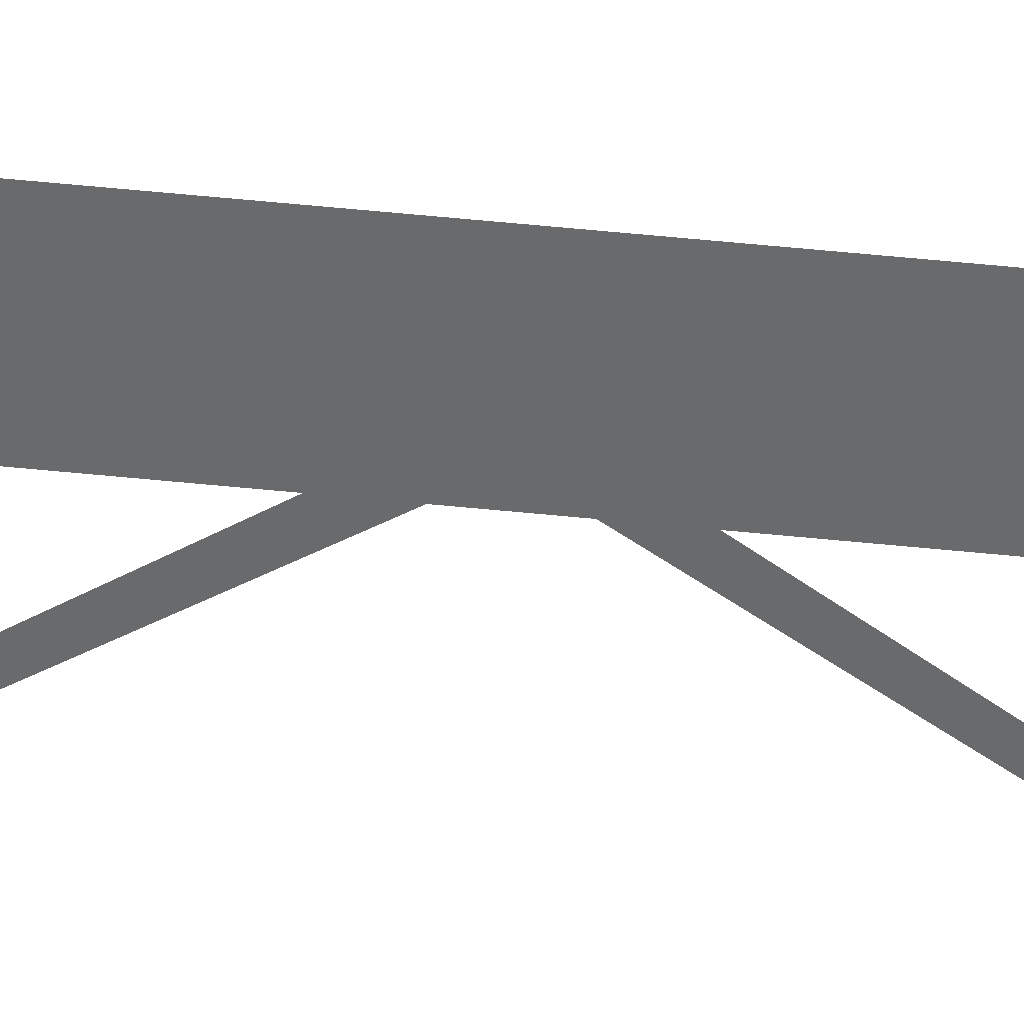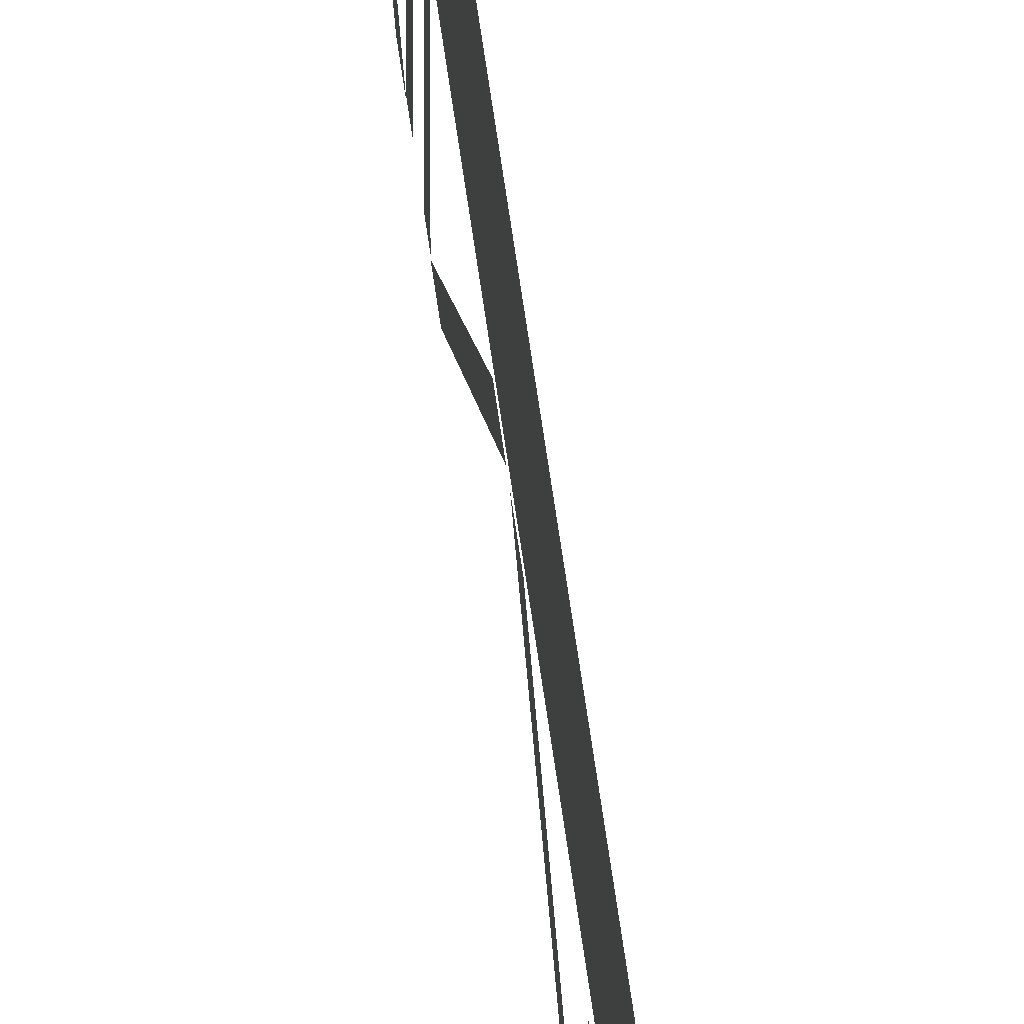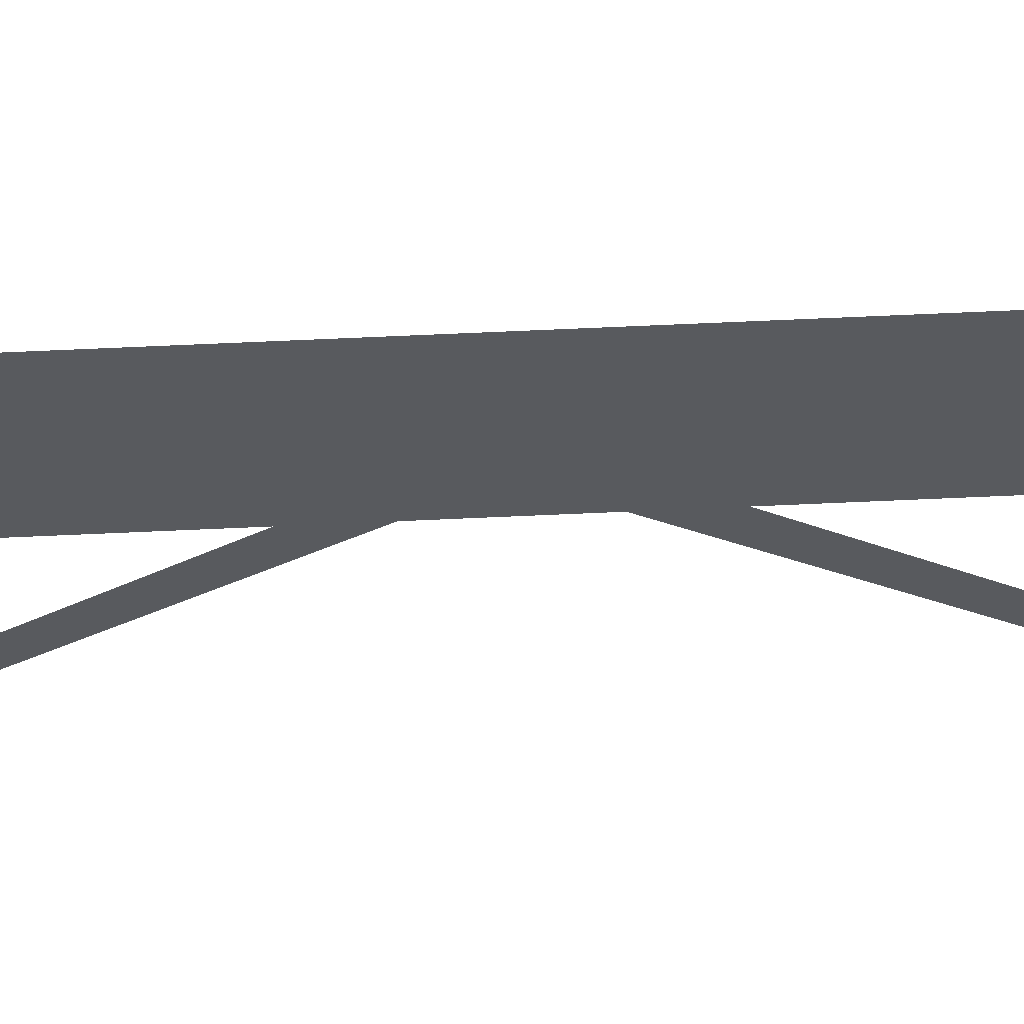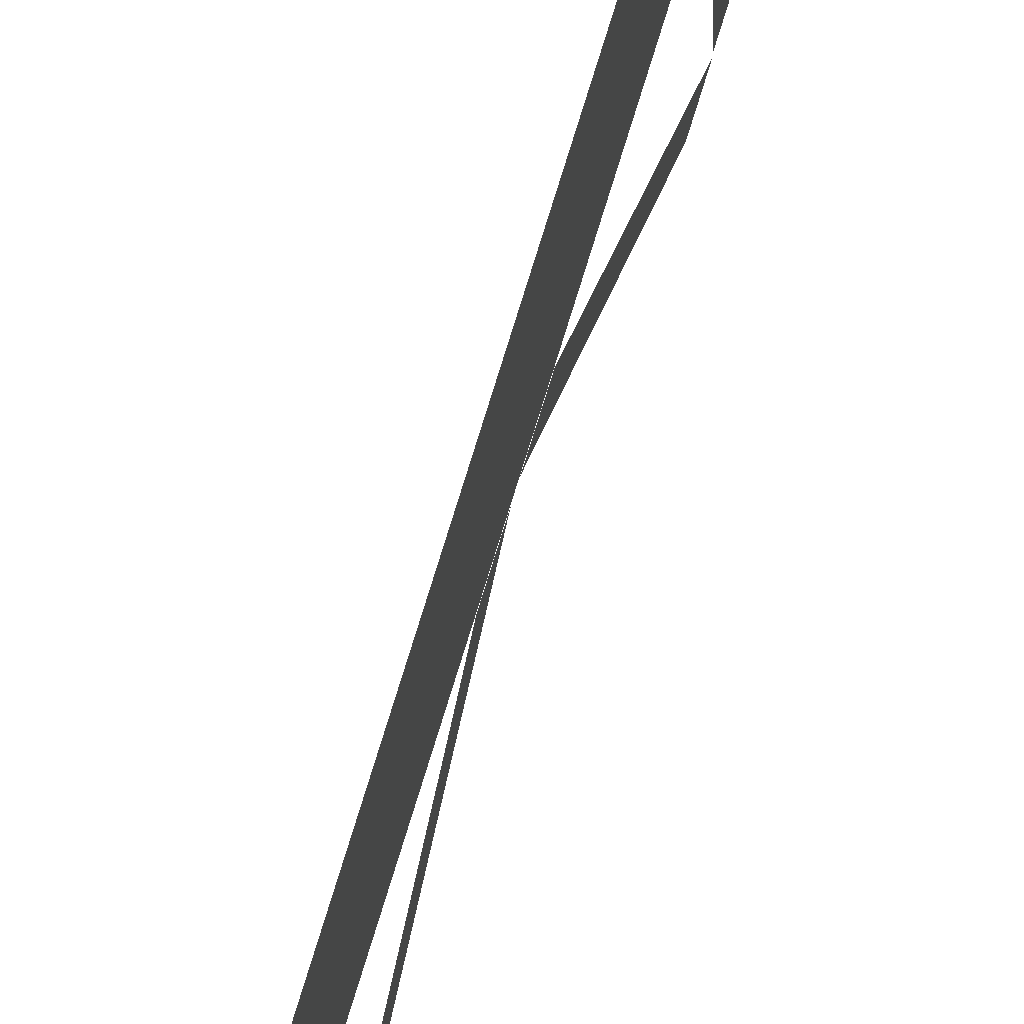
<metadata>
{"format":"obj","ext":"obj","renderer":"f3d","projection":"perspective","resolution":1024,"background":"white","views":[{"elev":35.8,"azim":-81.4,"up":"+Y"},{"elev":43.7,"azim":-6.1,"up":"+Y"},{"elev":58.7,"azim":87.2,"up":"+Y"},{"elev":61.6,"azim":-164.4,"up":"+Y"}]}
</metadata>
<code>
g Black_Plane_below_A_geo01
v -4.547e-15 1.144e-07 9.823
v -4.547e-15 -0.2876 9.121
v -4.547e-15 -0.2876 9.823
v -4.547e-15 -1.144e-07 9.121
v -4.547e-15 1.144e-07 8.419
v -4.547e-15 -0.2876 8.419
v -0.006283 -0.5659 9.165
v -0.006283 -0.5659 9.217
v -0.006283 -0.2738 9.217
v -0.006283 -0.2738 9.165
v -0.006283 -0.5715 8.942
v -0.006283 -0.5715 9.025
v -0.006283 -0.2475 8.538
v -0.006283 -0.2475 8.433
v -0.006283 -0.5659 9.077
v -0.006283 -0.2738 9.077
v -0.006283 -0.2738 9.025
v -0.006283 -0.5659 9.025
v -0.006283 -0.5715 9.3
v -0.006283 -0.2475 9.809
v -0.006283 -0.2475 9.704
v -0.006283 -0.5715 9.217
v -4.547e-15 1.144e-07 11.23
v -4.547e-15 -0.2876 10.52
v -4.547e-15 -0.2876 11.23
v -4.547e-15 -1.144e-07 10.52
v -4.547e-15 1.144e-07 9.823
v -4.547e-15 -0.2876 9.823
v -0.006283 -0.5659 10.57
v -0.006283 -0.5659 10.62
v -0.006283 -0.2738 10.62
v -0.006283 -0.2738 10.57
v -0.006283 -0.5715 10.34
v -0.006283 -0.5715 10.43
v -0.006283 -0.2475 9.941
v -0.006283 -0.2475 9.837
v -0.006283 -0.5659 10.48
v -0.006283 -0.2738 10.48
v -0.006283 -0.2738 10.43
v -0.006283 -0.5659 10.43
v -0.006283 -0.5715 10.7
v -0.006283 -0.2475 11.21
v -0.006283 -0.2475 11.11
v -0.006283 -0.5715 10.62
v -4.547e-15 1.144e-07 12.63
v -4.547e-15 -0.2876 11.93
v -4.547e-15 -0.2876 12.63
v -4.547e-15 -1.144e-07 11.93
v -4.547e-15 1.144e-07 11.23
v -4.547e-15 -0.2876 11.23
v -0.006283 -0.5659 11.97
v -0.006283 -0.5659 12.02
v -0.006283 -0.2738 12.02
v -0.006283 -0.2738 11.97
v -0.006283 -0.5715 11.75
v -0.006283 -0.5715 11.83
v -0.006283 -0.2475 11.34
v -0.006283 -0.2475 11.24
v -0.006283 -0.5659 11.88
v -0.006283 -0.2738 11.88
v -0.006283 -0.2738 11.83
v -0.006283 -0.5659 11.83
v -0.006283 -0.5715 12.11
v -0.006283 -0.2475 12.62
v -0.006283 -0.2475 12.51
v -0.006283 -0.5715 12.02
v -4.547e-15 1.144e-07 14.03
v -4.547e-15 -0.2876 13.33
v -4.547e-15 -0.2876 14.03
v -4.547e-15 -1.144e-07 13.33
v -4.547e-15 1.144e-07 12.63
v -4.547e-15 -0.2876 12.63
v -0.006283 -0.5659 13.37
v -0.006283 -0.5659 13.43
v -0.006283 -0.2738 13.43
v -0.006283 -0.2738 13.37
v -0.006283 -0.5715 13.15
v -0.006283 -0.5715 13.23
v -0.006283 -0.2475 12.75
v -0.006283 -0.2475 12.64
v -0.006283 -0.5659 13.29
v -0.006283 -0.2738 13.29
v -0.006283 -0.2738 13.23
v -0.006283 -0.5659 13.23
v -0.006283 -0.5715 13.51
v -0.006283 -0.2475 14.02
v -0.006283 -0.2475 13.91
v -0.006283 -0.5715 13.43
v -4.547e-15 1.144e-07 15.44
v -4.547e-15 -0.2876 14.73
v -4.547e-15 -0.2876 15.44
v -4.547e-15 -1.144e-07 14.73
v -4.547e-15 1.144e-07 14.03
v -4.547e-15 -0.2876 14.03
v -0.006283 -0.5659 14.78
v -0.006283 -0.5659 14.83
v -0.006283 -0.2738 14.83
v -0.006283 -0.2738 14.78
v -0.006283 -0.5715 14.55
v -0.006283 -0.5715 14.64
v -0.006283 -0.2475 14.15
v -0.006283 -0.2475 14.05
v -0.006283 -0.5659 14.69
v -0.006283 -0.2738 14.69
v -0.006283 -0.2738 14.64
v -0.006283 -0.5659 14.64
v -0.006283 -0.5715 14.91
v -0.006283 -0.2475 15.42
v -0.006283 -0.2475 15.32
v -0.006283 -0.5715 14.83
v -4.547e-15 1.144e-07 16.84
v -4.547e-15 -0.2876 16.14
v -4.547e-15 -0.2876 16.84
v -4.547e-15 -1.144e-07 16.14
v -4.547e-15 1.144e-07 15.44
v -4.547e-15 -0.2876 15.44
v -0.006283 -0.5659 16.18
v -0.006283 -0.5659 16.23
v -0.006283 -0.2738 16.23
v -0.006283 -0.2738 16.18
v -0.006283 -0.5715 15.96
v -0.006283 -0.5715 16.04
v -0.006283 -0.2475 15.55
v -0.006283 -0.2475 15.45
v -0.006283 -0.5659 16.09
v -0.006283 -0.2738 16.09
v -0.006283 -0.2738 16.04
v -0.006283 -0.5659 16.04
v -0.006283 -0.5715 16.32
v -0.006283 -0.2475 16.82
v -0.006283 -0.2475 16.72
v -0.006283 -0.5715 16.23
v -4.547e-15 1.144e-07 8.419
v -4.547e-15 -0.2876 7.718
v -4.547e-15 -0.2876 8.419
v -4.547e-15 -1.144e-07 7.718
v -4.547e-15 1.144e-07 7.016
v -4.547e-15 -0.2876 7.016
v -0.006283 -0.5659 7.762
v -0.006283 -0.5659 7.814
v -0.006283 -0.2738 7.814
v -0.006283 -0.2738 7.762
v -0.006283 -0.5715 7.539
v -0.006283 -0.5715 7.622
v -0.006283 -0.2475 7.134
v -0.006283 -0.2475 7.03
v -0.006283 -0.5659 7.674
v -0.006283 -0.2738 7.674
v -0.006283 -0.2738 7.622
v -0.006283 -0.5659 7.622
v -0.006283 -0.5715 7.897
v -0.006283 -0.2475 8.405
v -0.006283 -0.2475 8.301
v -0.006283 -0.5715 7.814
v -4.547e-15 1.144e-07 7.016
v -4.547e-15 -0.2876 6.315
v -4.547e-15 -0.2876 7.016
v -4.547e-15 -1.144e-07 6.315
v -4.547e-15 1.144e-07 5.613
v -4.547e-15 -0.2876 5.613
v -0.006283 -0.5659 6.358
v -0.006283 -0.5659 6.41
v -0.006283 -0.2738 6.41
v -0.006283 -0.2738 6.358
v -0.006283 -0.5715 6.135
v -0.006283 -0.5715 6.219
v -0.006283 -0.2475 5.731
v -0.006283 -0.2475 5.627
v -0.006283 -0.5659 6.271
v -0.006283 -0.2738 6.271
v -0.006283 -0.2738 6.219
v -0.006283 -0.5659 6.219
v -0.006283 -0.5715 6.494
v -0.006283 -0.2475 7.002
v -0.006283 -0.2475 6.898
v -0.006283 -0.5715 6.411
v -4.547e-15 1.144e-07 5.613
v -4.547e-15 -0.2876 4.911
v -4.547e-15 -0.2876 5.613
v -4.547e-15 -1.144e-07 4.911
v -4.547e-15 1.144e-07 4.21
v -4.547e-15 -0.2876 4.21
v -0.006283 -0.5659 4.955
v -0.006283 -0.5659 5.007
v -0.006283 -0.2738 5.007
v -0.006283 -0.2738 4.955
v -0.006283 -0.5715 4.732
v -0.006283 -0.5715 4.815
v -0.006283 -0.2475 4.328
v -0.006283 -0.2475 4.224
v -0.006283 -0.5659 4.867
v -0.006283 -0.2738 4.867
v -0.006283 -0.2738 4.815
v -0.006283 -0.5659 4.815
v -0.006283 -0.5715 5.091
v -0.006283 -0.2475 5.599
v -0.006283 -0.2475 5.495
v -0.006283 -0.5715 5.007
v -4.547e-15 1.144e-07 4.21
v -4.547e-15 -0.2876 3.508
v -4.547e-15 -0.2876 4.21
v -4.547e-15 -1.144e-07 3.508
v -4.547e-15 1.144e-07 2.806
v -4.547e-15 -0.2876 2.806
v -0.006283 -0.5659 3.552
v -0.006283 -0.5659 3.604
v -0.006283 -0.2738 3.604
v -0.006283 -0.2738 3.552
v -0.006283 -0.5715 3.329
v -0.006283 -0.5715 3.412
v -0.006283 -0.2475 2.925
v -0.006283 -0.2475 2.821
v -0.006283 -0.5659 3.464
v -0.006283 -0.2738 3.464
v -0.006283 -0.2738 3.412
v -0.006283 -0.5659 3.412
v -0.006283 -0.5715 3.687
v -0.006283 -0.2475 4.196
v -0.006283 -0.2475 4.092
v -0.006283 -0.5715 3.604
v -4.547e-15 1.144e-07 2.806
v -4.547e-15 -0.2876 2.105
v -4.547e-15 -0.2876 2.806
v -4.547e-15 -1.144e-07 2.105
v -4.547e-15 1.144e-07 1.403
v -4.547e-15 -0.2876 1.403
v -0.006283 -0.5659 2.149
v -0.006283 -0.5659 2.201
v -0.006283 -0.2738 2.201
v -0.006283 -0.2738 2.149
v -0.006283 -0.5715 1.926
v -0.006283 -0.5715 2.009
v -0.006283 -0.2475 1.521
v -0.006283 -0.2475 1.417
v -0.006283 -0.5659 2.061
v -0.006283 -0.2738 2.061
v -0.006283 -0.2738 2.009
v -0.006283 -0.5659 2.009
v -0.006283 -0.5715 2.284
v -0.006283 -0.2475 2.792
v -0.006283 -0.2475 2.688
v -0.006283 -0.5715 2.201
v -4.547e-15 1.144e-07 1.403
v -4.547e-15 -0.2876 0.7016
v -4.547e-15 -0.2876 1.403
v -4.547e-15 -1.144e-07 0.7016
v -4.547e-15 1.144e-07 1.221e-06
v -4.547e-15 -0.2876 1.221e-06
v -0.006283 -0.5659 0.7455
v -0.006283 -0.5659 0.7975
v -0.006283 -0.2738 0.7975
v -0.006283 -0.2738 0.7455
v -0.006283 -0.5715 0.5223
v -0.006283 -0.5715 0.6056
v -0.006283 -0.2475 0.1181
v -0.006283 -0.2475 0.01408
v -0.006283 -0.5659 0.6578
v -0.006283 -0.2738 0.6578
v -0.006283 -0.2738 0.6057
v -0.006283 -0.5659 0.6057
v -0.006283 -0.5715 0.8809
v -0.006283 -0.2475 1.389
v -0.006283 -0.2475 1.285
v -0.006283 -0.5715 0.7977
g Black_Plane_below_A_geo01_0
f 3 2 1
f 2 4 1
f 4 2 5
f 2 6 5
f 9 8 7
f 10 9 7
f 13 12 11
f 14 13 11
f 17 16 15
f 18 17 15
f 21 20 19
f 22 21 19
f 25 24 23
f 24 26 23
f 26 24 27
f 24 28 27
f 31 30 29
f 32 31 29
f 35 34 33
f 36 35 33
f 39 38 37
f 40 39 37
f 43 42 41
f 44 43 41
f 47 46 45
f 46 48 45
f 48 46 49
f 46 50 49
f 53 52 51
f 54 53 51
f 57 56 55
f 58 57 55
f 61 60 59
f 62 61 59
f 65 64 63
f 66 65 63
f 69 68 67
f 68 70 67
f 70 68 71
f 68 72 71
f 75 74 73
f 76 75 73
f 79 78 77
f 80 79 77
f 83 82 81
f 84 83 81
f 87 86 85
f 88 87 85
f 91 90 89
f 90 92 89
f 92 90 93
f 90 94 93
f 97 96 95
f 98 97 95
f 101 100 99
f 102 101 99
f 105 104 103
f 106 105 103
f 109 108 107
f 110 109 107
f 113 112 111
f 112 114 111
f 114 112 115
f 112 116 115
f 119 118 117
f 120 119 117
f 123 122 121
f 124 123 121
f 127 126 125
f 128 127 125
f 131 130 129
f 132 131 129
f 135 134 133
f 134 136 133
f 136 134 137
f 134 138 137
f 141 140 139
f 142 141 139
f 145 144 143
f 146 145 143
f 149 148 147
f 150 149 147
f 153 152 151
f 154 153 151
f 157 156 155
f 156 158 155
f 158 156 159
f 156 160 159
f 163 162 161
f 164 163 161
f 167 166 165
f 168 167 165
f 171 170 169
f 172 171 169
f 175 174 173
f 176 175 173
f 179 178 177
f 178 180 177
f 180 178 181
f 178 182 181
f 185 184 183
f 186 185 183
f 189 188 187
f 190 189 187
f 193 192 191
f 194 193 191
f 197 196 195
f 198 197 195
f 201 200 199
f 200 202 199
f 202 200 203
f 200 204 203
f 207 206 205
f 208 207 205
f 211 210 209
f 212 211 209
f 215 214 213
f 216 215 213
f 219 218 217
f 220 219 217
f 223 222 221
f 222 224 221
f 224 222 225
f 222 226 225
f 229 228 227
f 230 229 227
f 233 232 231
f 234 233 231
f 237 236 235
f 238 237 235
f 241 240 239
f 242 241 239
f 245 244 243
f 244 246 243
f 246 244 247
f 244 248 247
f 251 250 249
f 252 251 249
f 255 254 253
f 256 255 253
f 259 258 257
f 260 259 257
f 263 262 261
f 264 263 261

</code>
